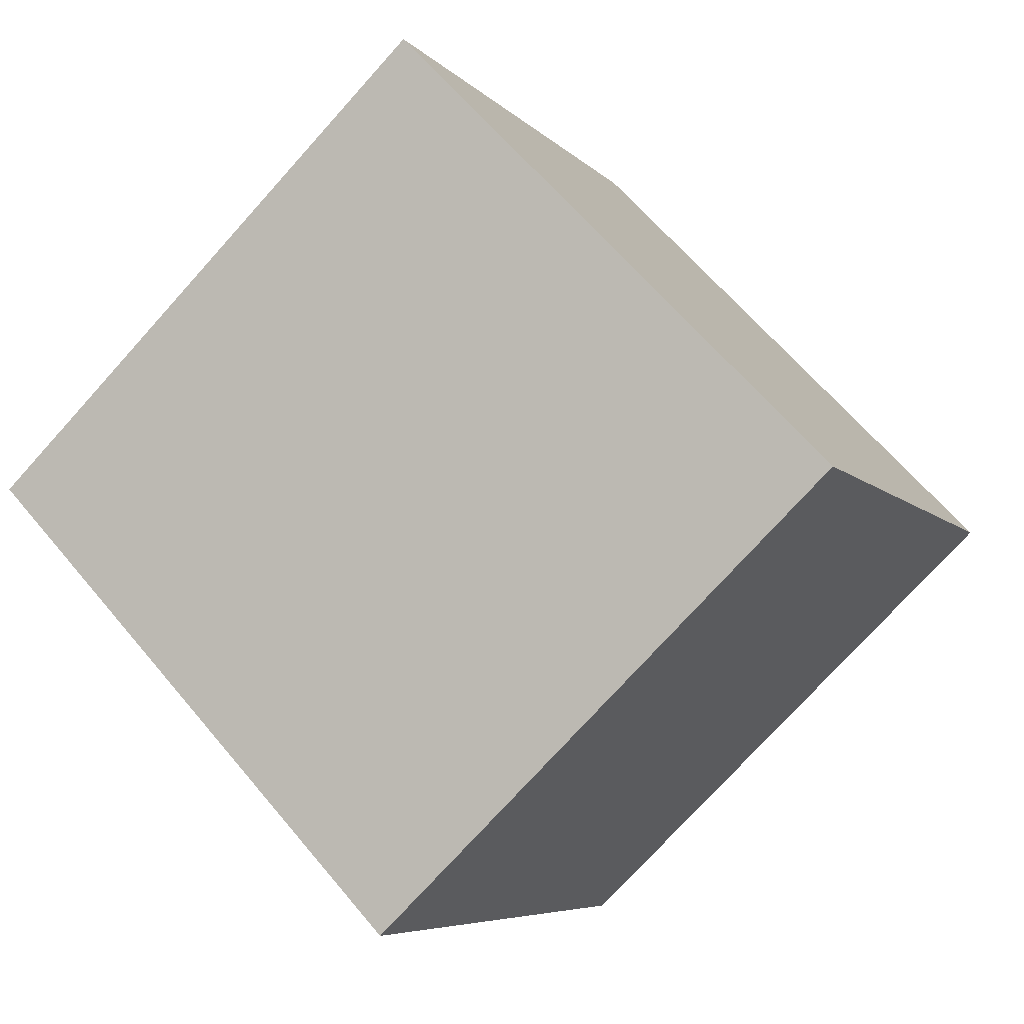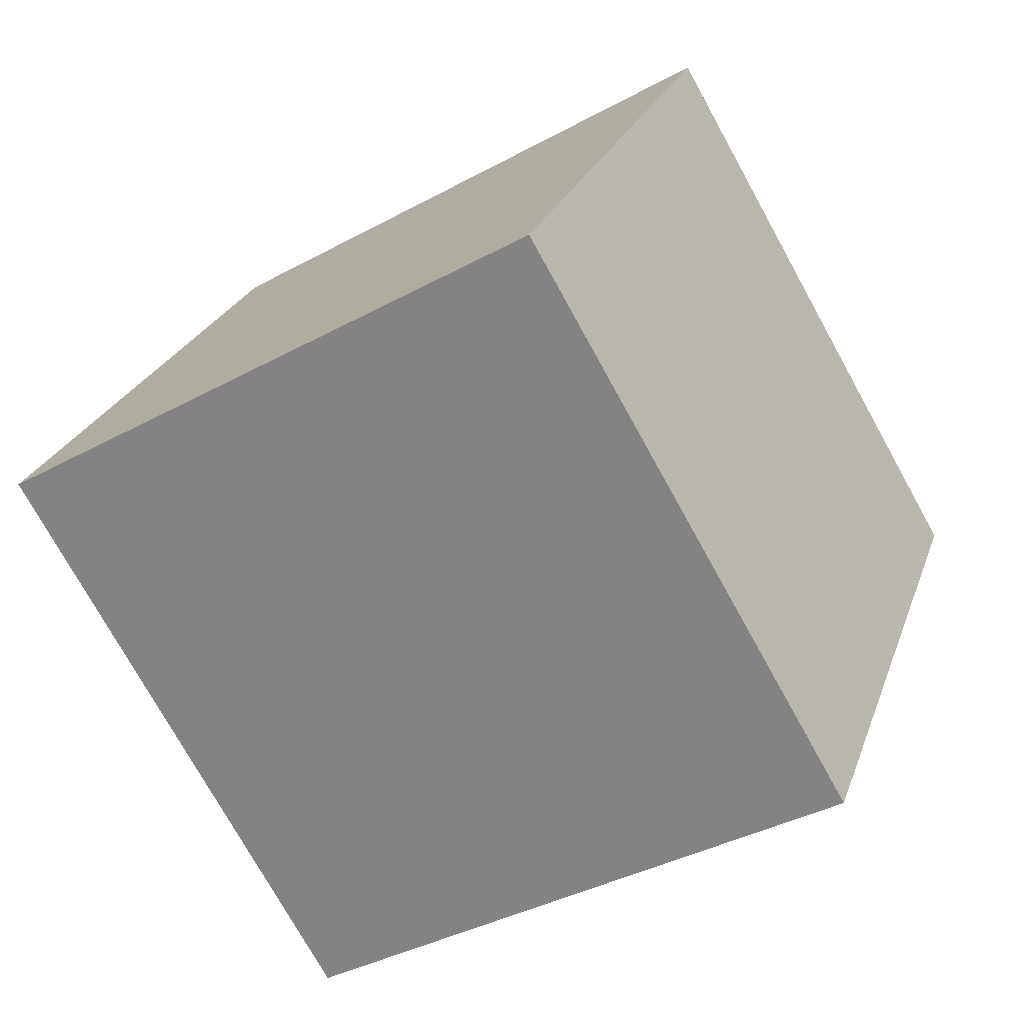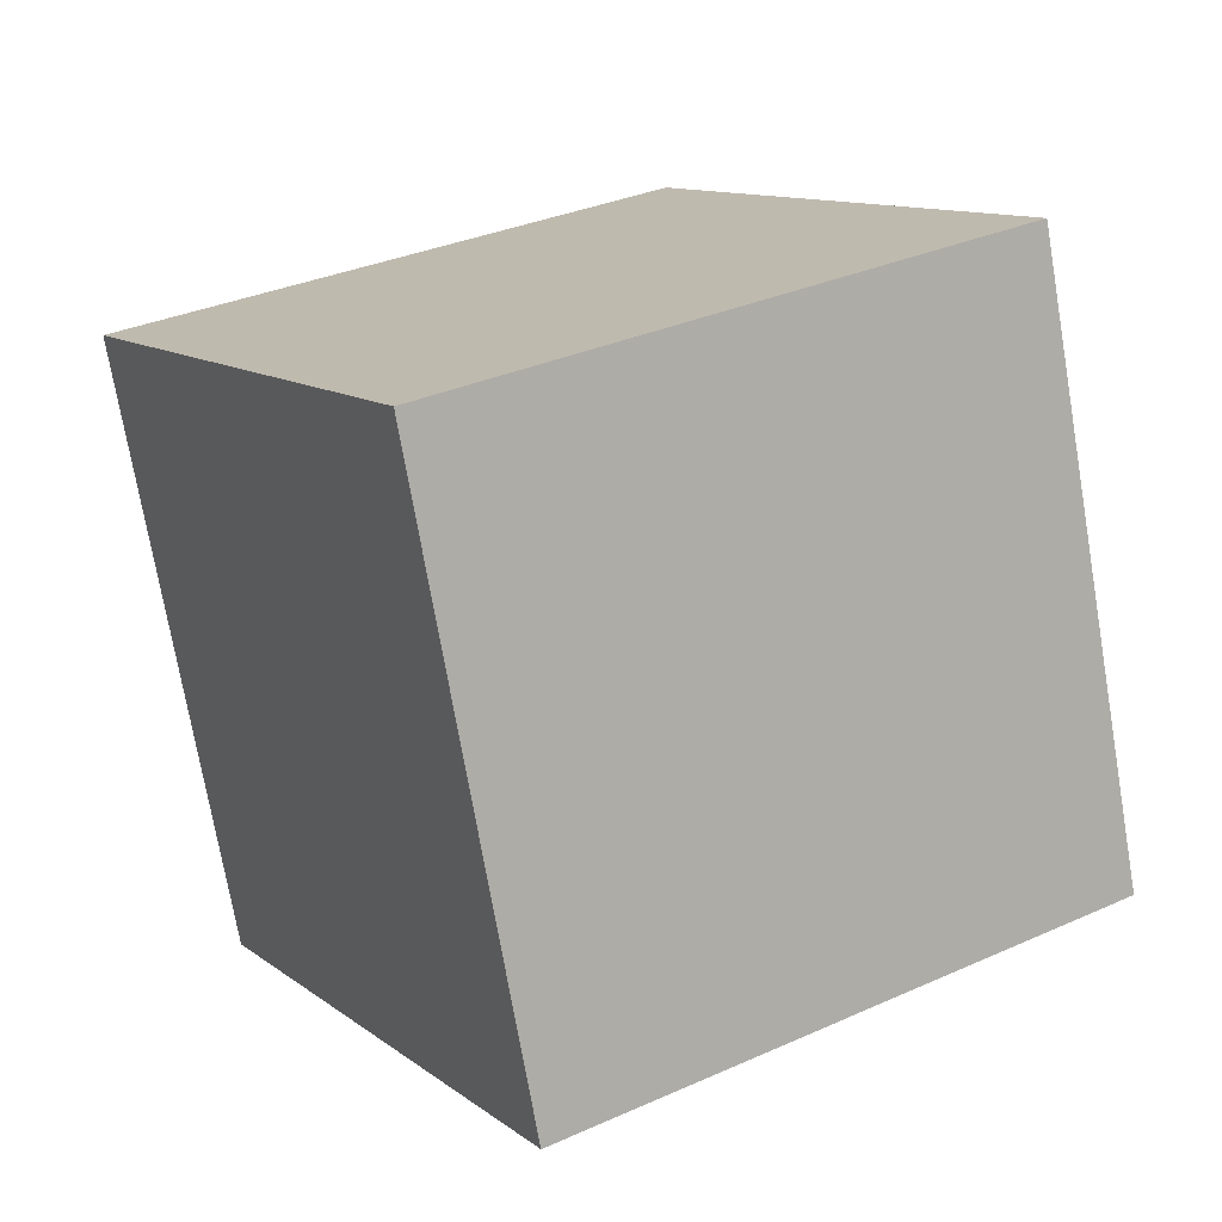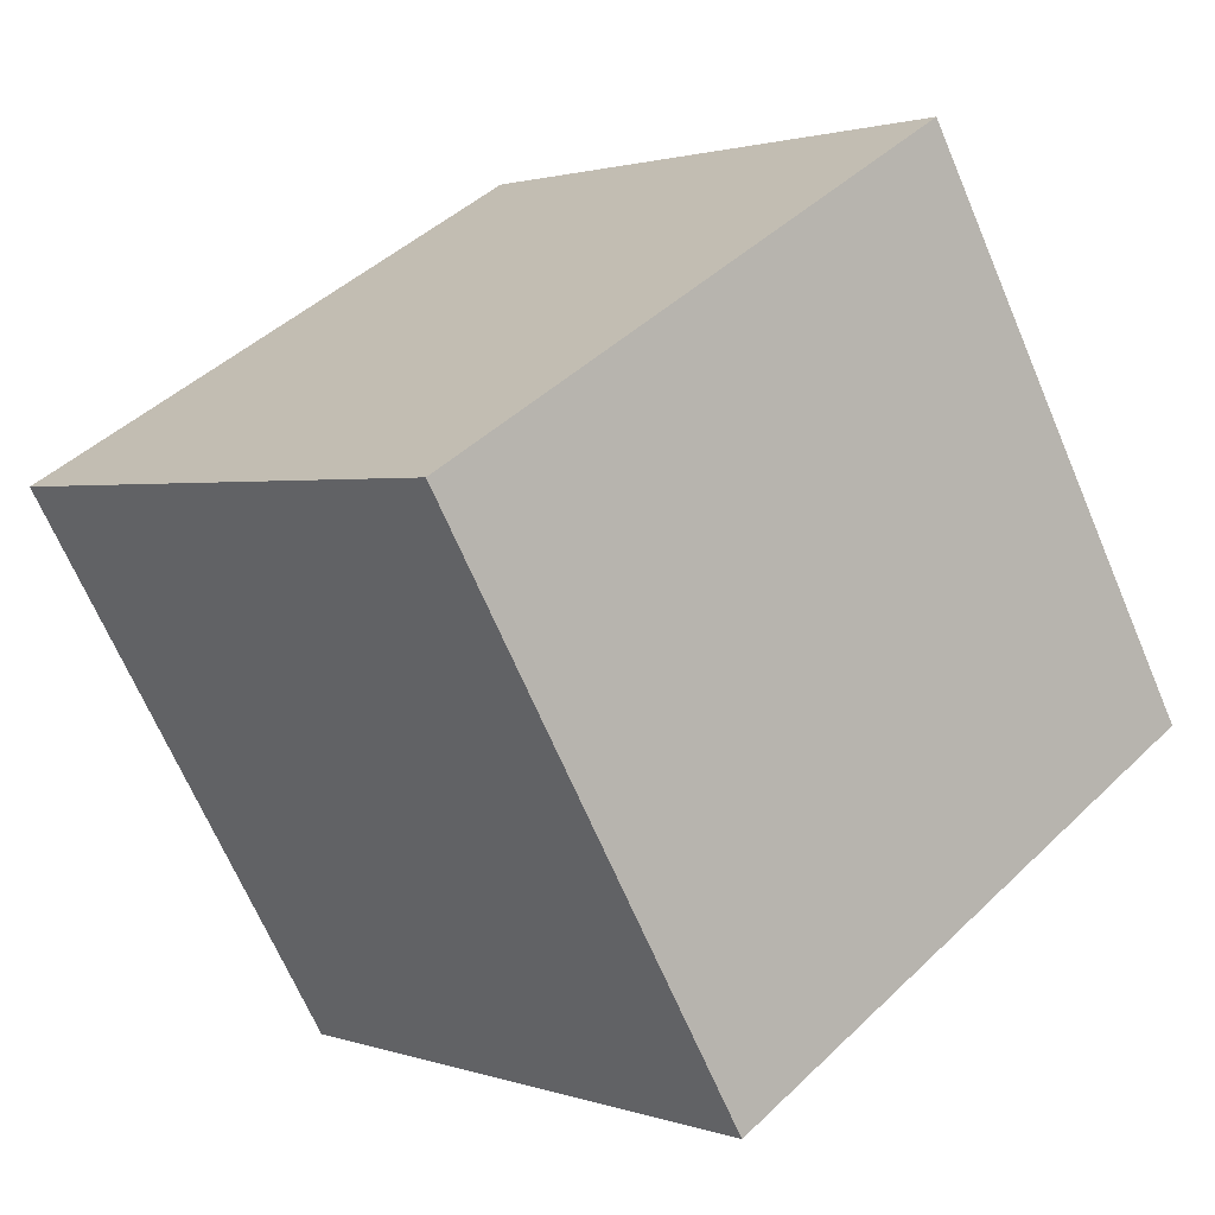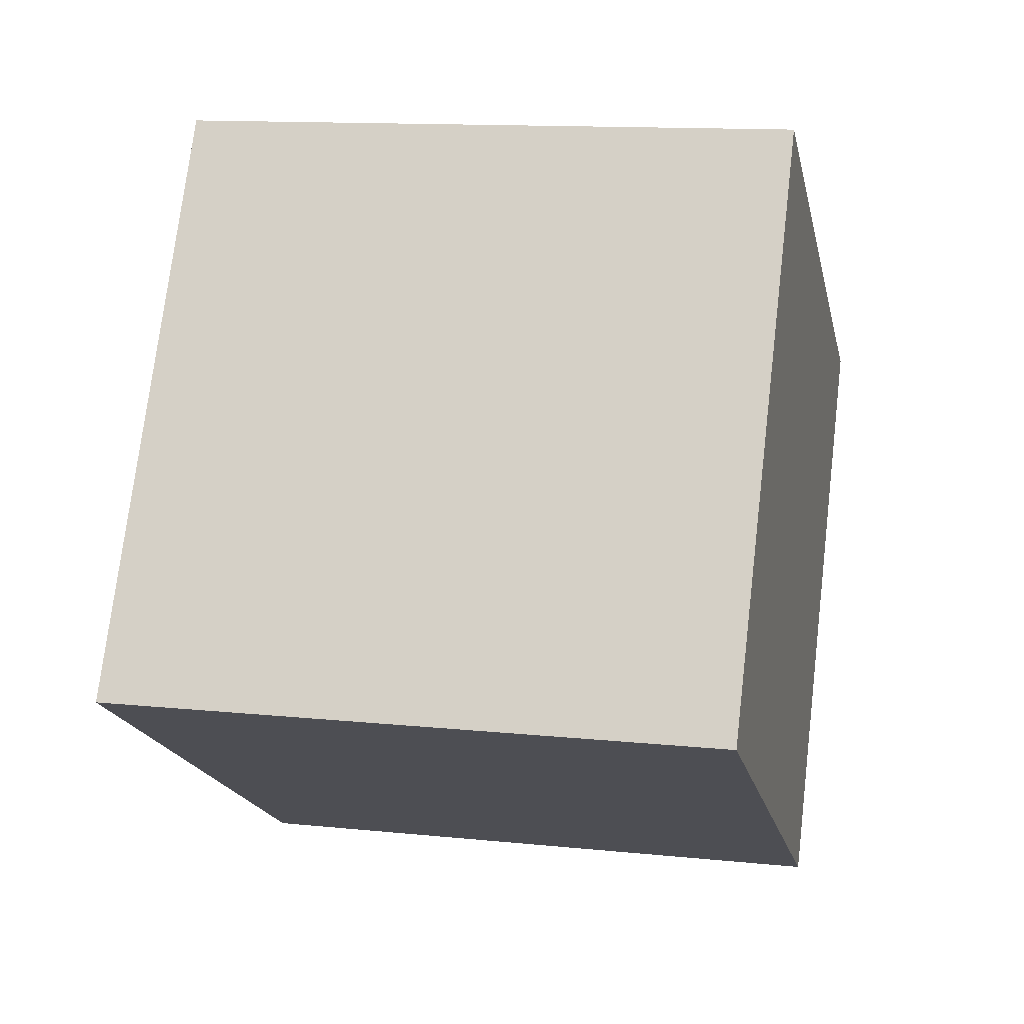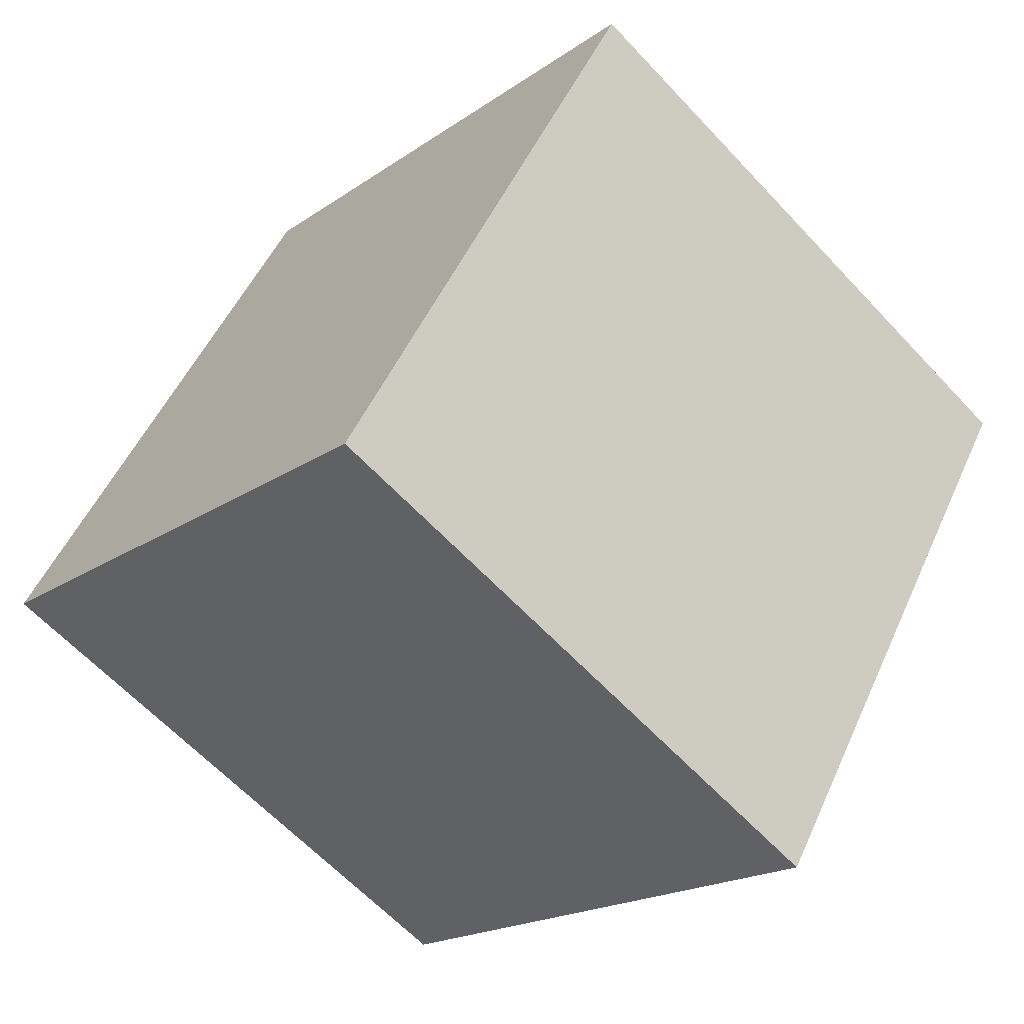
<metadata>
{"format":"obj","ext":"obj","renderer":"f3d","projection":"perspective","resolution":1024,"background":"white","views":[{"elev":-75.0,"azim":-131.8,"up":"+Z"},{"elev":24.8,"azim":107.2,"up":"+Z"},{"elev":-73.2,"azim":100.0,"up":"+Z"},{"elev":1.6,"azim":51.2,"up":"+Z"},{"elev":12.8,"azim":-166.3,"up":"+Z"},{"elev":-19.2,"azim":-127.6,"up":"+Y"}]}
</metadata>
<code>
v 0.7203 0.4396 -0.3537
v 0.7188 0.7846 -0.1512
v 0.7197 0.5821 0.1937
v 0.7203 0.4396 -0.3537
v 0.7197 0.5821 0.1937
v 0.7211 0.2371 -0.008763
v 0.3203 0.4379 -0.3537
v 0.3212 0.2354 -0.008763
v 0.3197 0.5804 0.1937
v 0.3203 0.4379 -0.3537
v 0.3197 0.5804 0.1937
v 0.3189 0.7829 -0.1512
v 0.7203 0.4396 -0.3537
v 0.3203 0.4379 -0.3537
v 0.3189 0.7829 -0.1512
v 0.7203 0.4396 -0.3537
v 0.3189 0.7829 -0.1512
v 0.7188 0.7846 -0.1512
v 0.7188 0.7846 -0.1512
v 0.3189 0.7829 -0.1512
v 0.3197 0.5804 0.1937
v 0.7188 0.7846 -0.1512
v 0.3197 0.5804 0.1937
v 0.7197 0.5821 0.1937
v 0.7197 0.5821 0.1937
v 0.3197 0.5804 0.1937
v 0.3212 0.2354 -0.008763
v 0.7197 0.5821 0.1937
v 0.3212 0.2354 -0.008763
v 0.7211 0.2371 -0.008763
v 0.3203 0.4379 -0.3537
v 0.7203 0.4396 -0.3537
v 0.7211 0.2371 -0.008763
v 0.3203 0.4379 -0.3537
v 0.7211 0.2371 -0.008763
v 0.3212 0.2354 -0.008763
f 1 2 3
f 4 5 6
f 7 8 9
f 10 11 12
f 13 14 15
f 16 17 18
f 19 20 21
f 22 23 24
f 25 26 27
f 28 29 30
f 31 32 33
f 34 35 36

</code>
